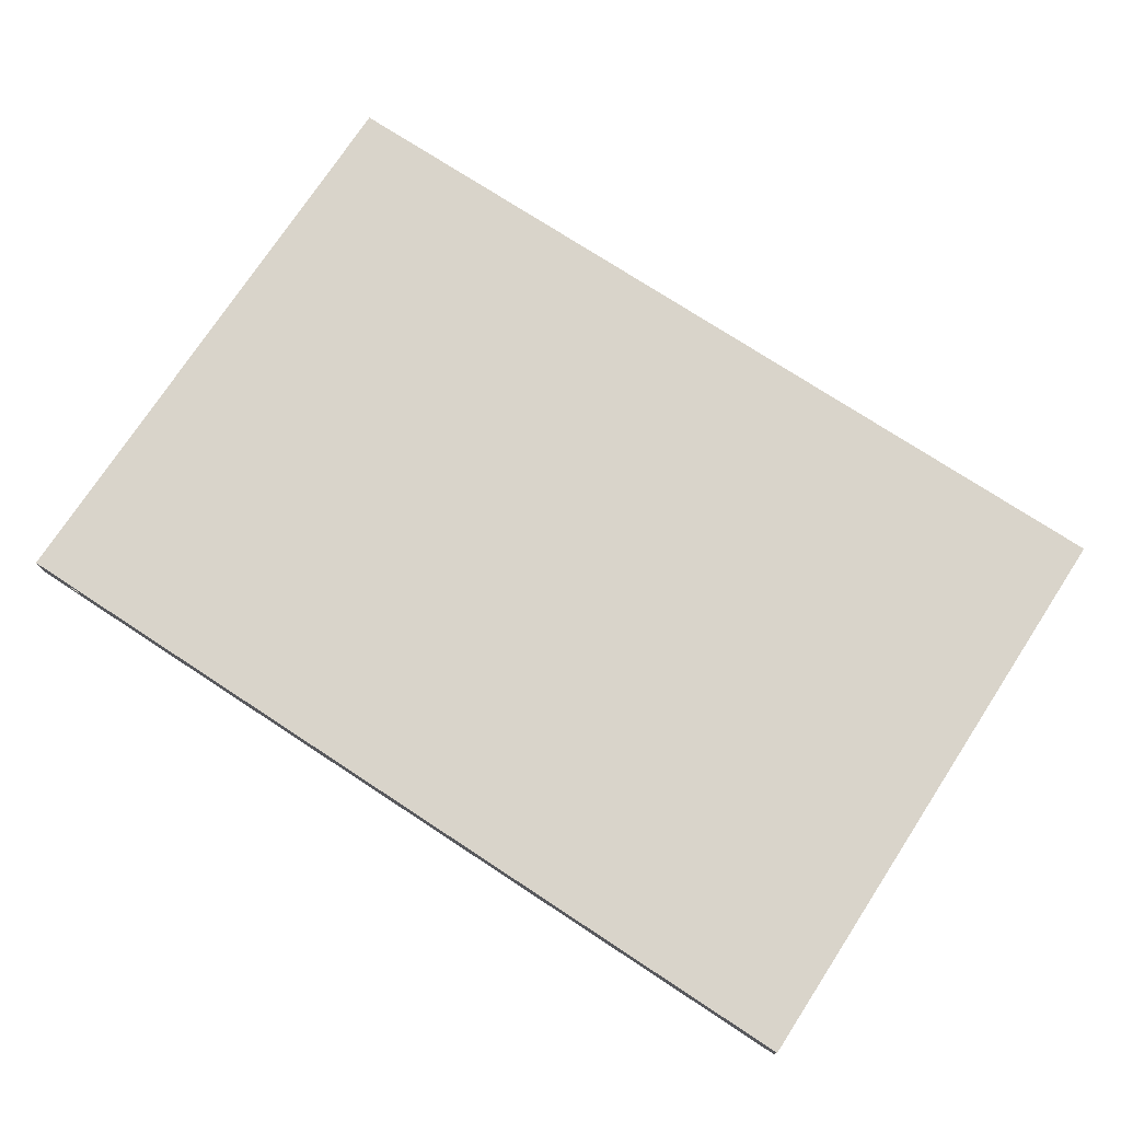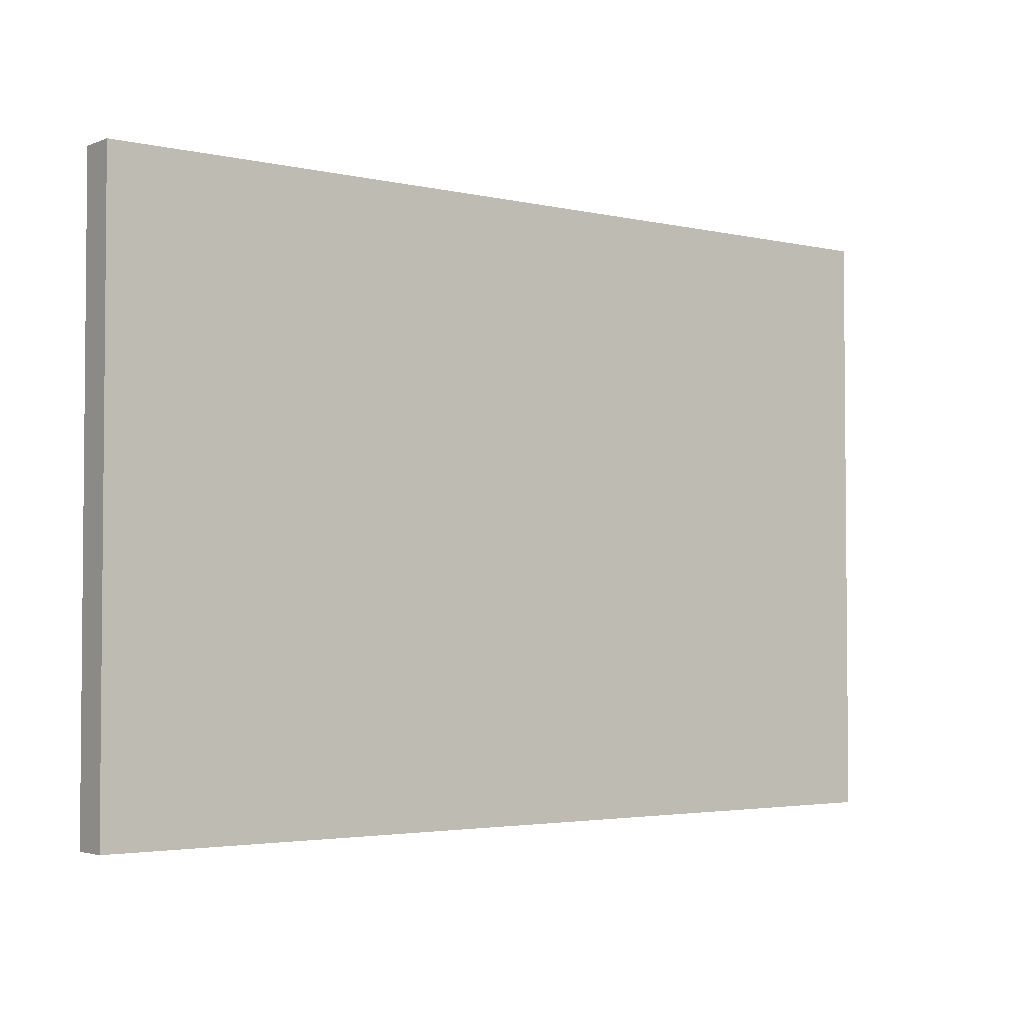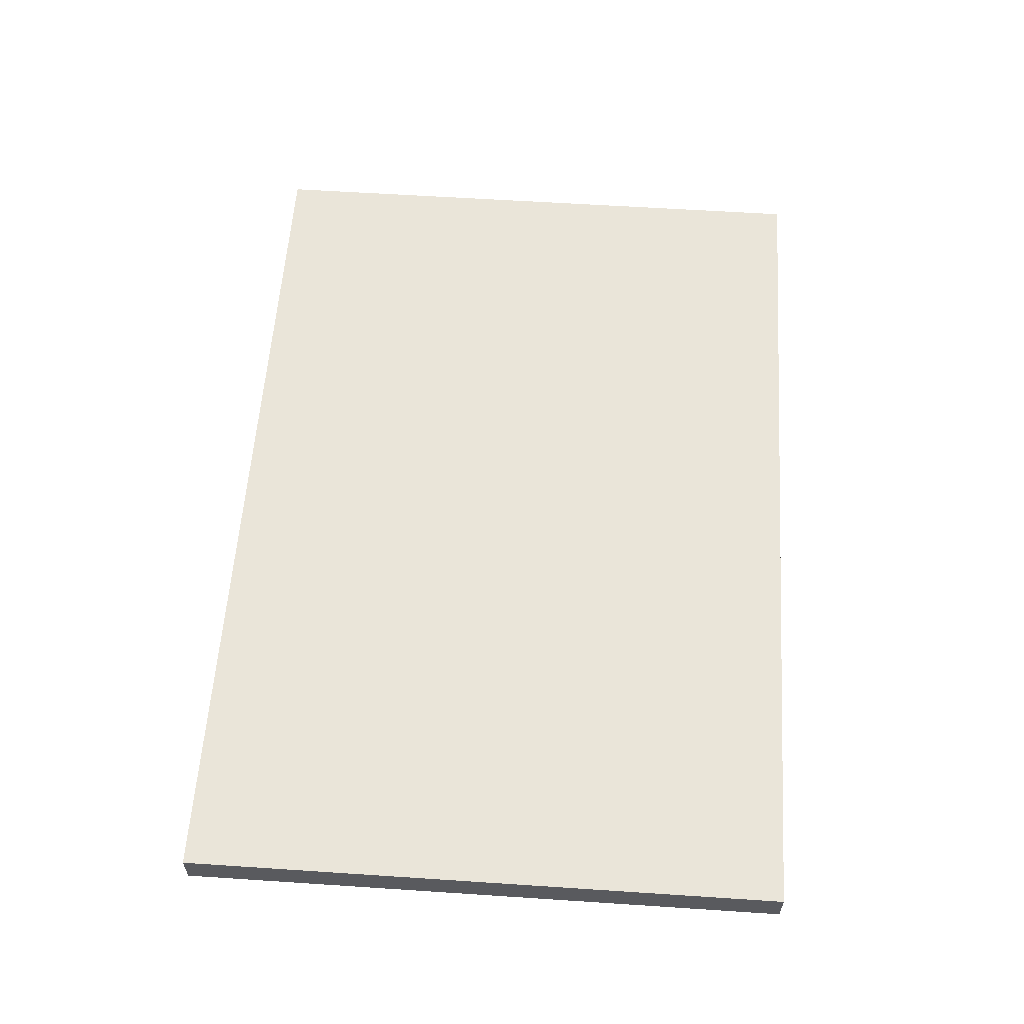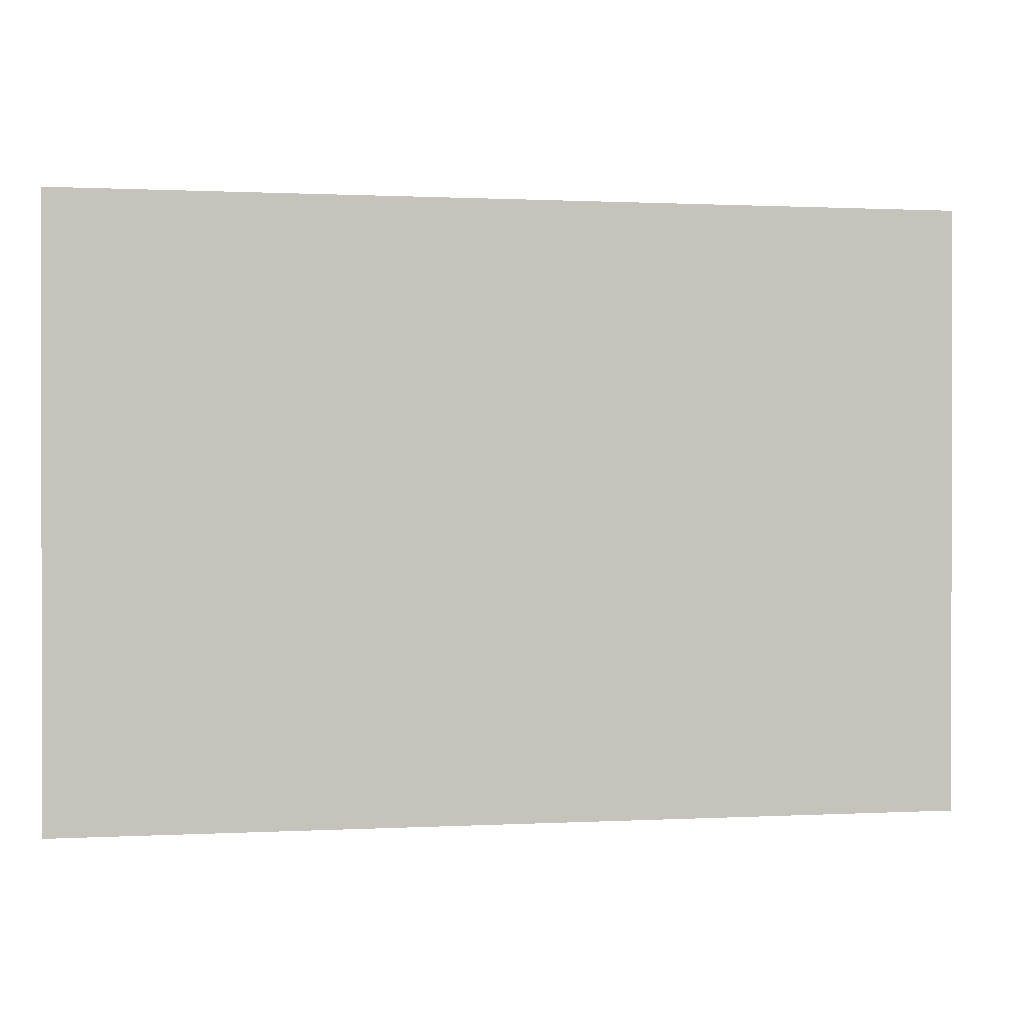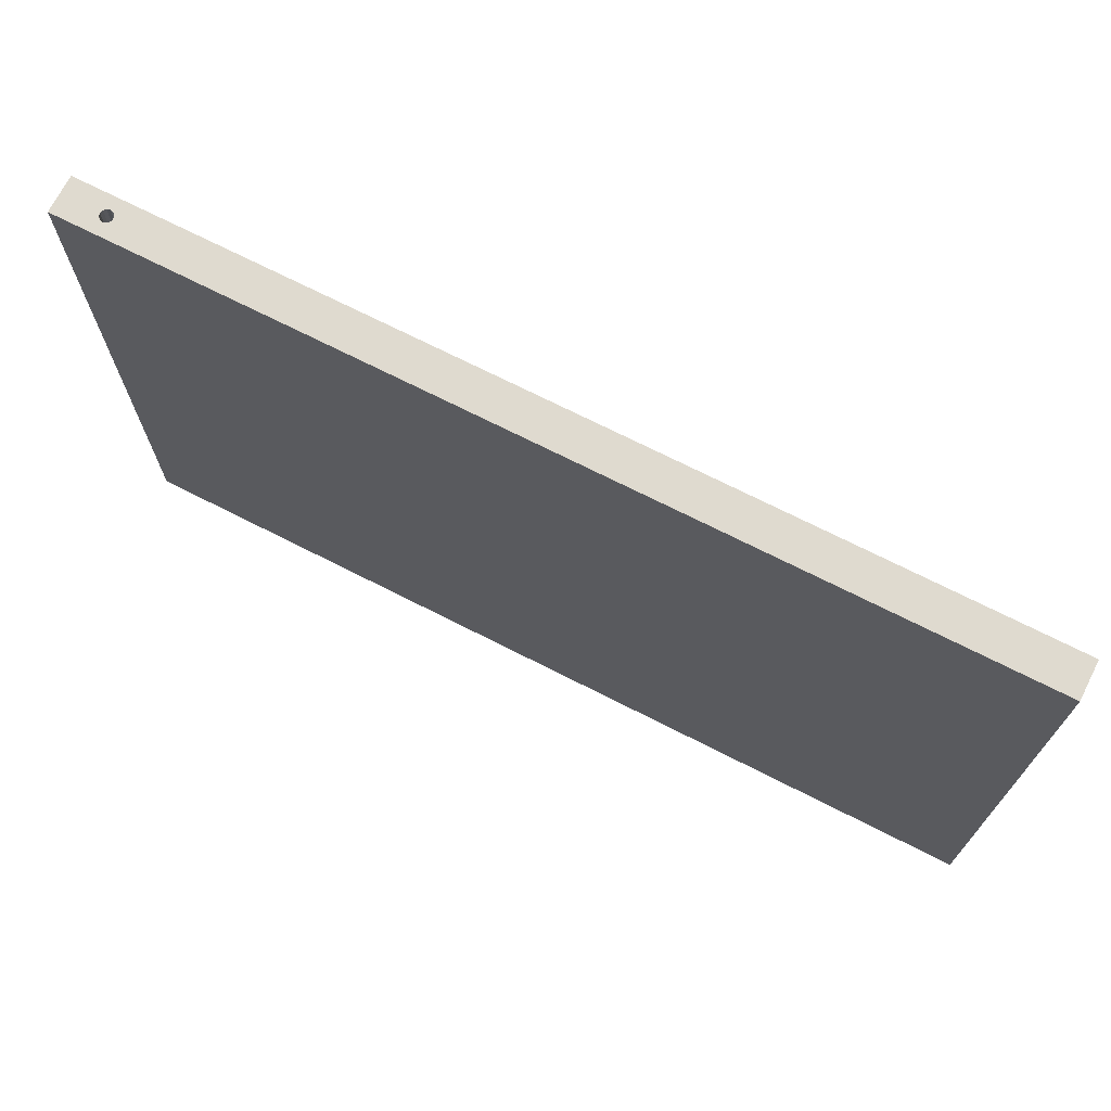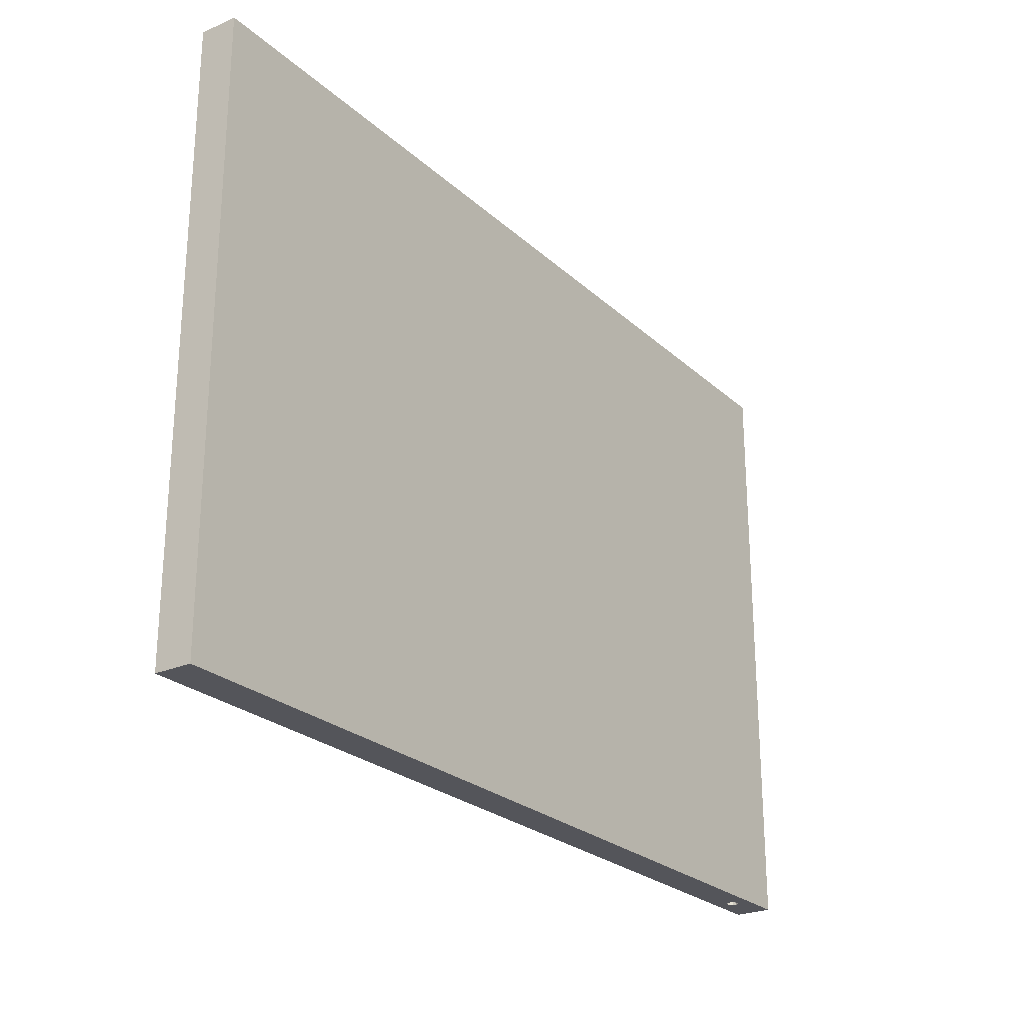
<metadata>
{"format":"obj","ext":"obj","renderer":"f3d","projection":"perspective","resolution":1024,"background":"white","views":[{"elev":74.8,"azim":33.2,"up":"+Y"},{"elev":-3.1,"azim":-37.6,"up":"+Z"},{"elev":58.4,"azim":93.9,"up":"+Y"},{"elev":0.7,"azim":-11.2,"up":"+Z"},{"elev":70.9,"azim":27.0,"up":"+Z"},{"elev":-25.0,"azim":125.2,"up":"+Z"}]}
</metadata>
<code>
o Link3
v 0.01675 0.009665 0.2475
v 0.018 0.01 0.2475
v 0 0.015 0.2475
v 0.02016 0.00875 0.2475
v 0.0205 0.0075 0.2475
v 0.367 0.015 0.2475
v 0.367 -0 0.2475
v 0.01925 0.009665 0.2475
v 0.01675 0.005335 0.2475
v 0.01583 0.00625 0.2475
v 0 -0 0.2475
v 0.0155 0.0075 0.2475
v 0.01583 0.00875 0.2475
v 0.02016 0.00625 0.2475
v 0.01925 0.005335 0.2475
v 0.018 0.005 0.2475
v 0.367 0 -0
v 0.02016 0.00625 0
v 0.367 0.015 0
v 0.0205 0.0075 0
v 0.02016 0.00875 0
v 0.01583 0.00625 0
v 0.01675 0.005335 0
v 0 0 0
v 0.018 0.005 0
v 0.01925 0.005335 0
v 0.01925 0.009665 0
v 0.018 0.01 0
v 0 0.015 0
v 0.01675 0.009665 0
v 0.01583 0.00875 0
v 0.0155 0.0075 0
v 0.367 0.015 0
v 0.367 0 0
v 0 0 0
v 0 0.015 0
f 1 2 3
f 4 5 6
f 6 5 7
f 3 2 6
f 6 2 8
f 6 8 4
f 9 10 11
f 11 10 12
f 11 12 3
f 3 12 13
f 3 13 1
f 5 14 7
f 7 14 15
f 7 15 11
f 11 15 16
f 11 16 9
f 17 18 19
f 19 18 20
f 19 20 21
f 22 23 24
f 24 23 25
f 24 25 17
f 17 25 26
f 17 26 18
f 21 27 19
f 19 27 28
f 19 28 29
f 28 30 29
f 29 30 31
f 29 31 24
f 24 31 32
f 24 32 22
f 6 7 33
f 33 7 34
f 3 6 29
f 29 6 19
f 11 3 35
f 35 3 36
f 7 11 17
f 17 11 24
f 16 25 9
f 9 25 23
f 9 23 10
f 10 23 22
f 10 22 12
f 12 22 32
f 12 32 13
f 13 32 31
f 13 31 1
f 1 31 30
f 1 30 2
f 2 30 28
f 2 28 8
f 8 28 27
f 8 27 4
f 4 27 21
f 4 21 5
f 5 21 20
f 5 20 14
f 14 20 18
f 14 18 15
f 15 18 26
f 15 26 16
f 16 26 25

</code>
